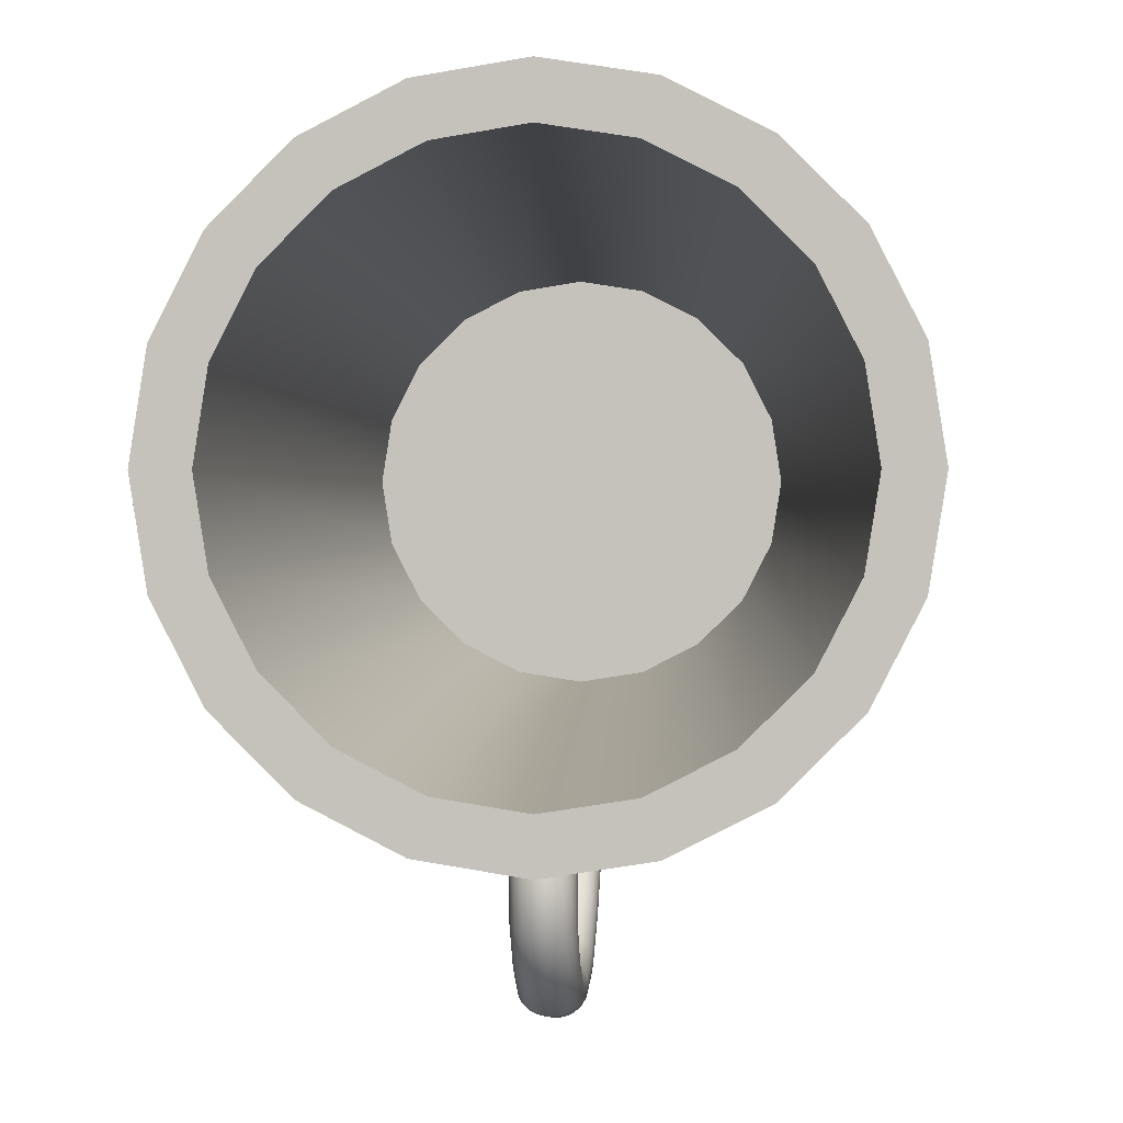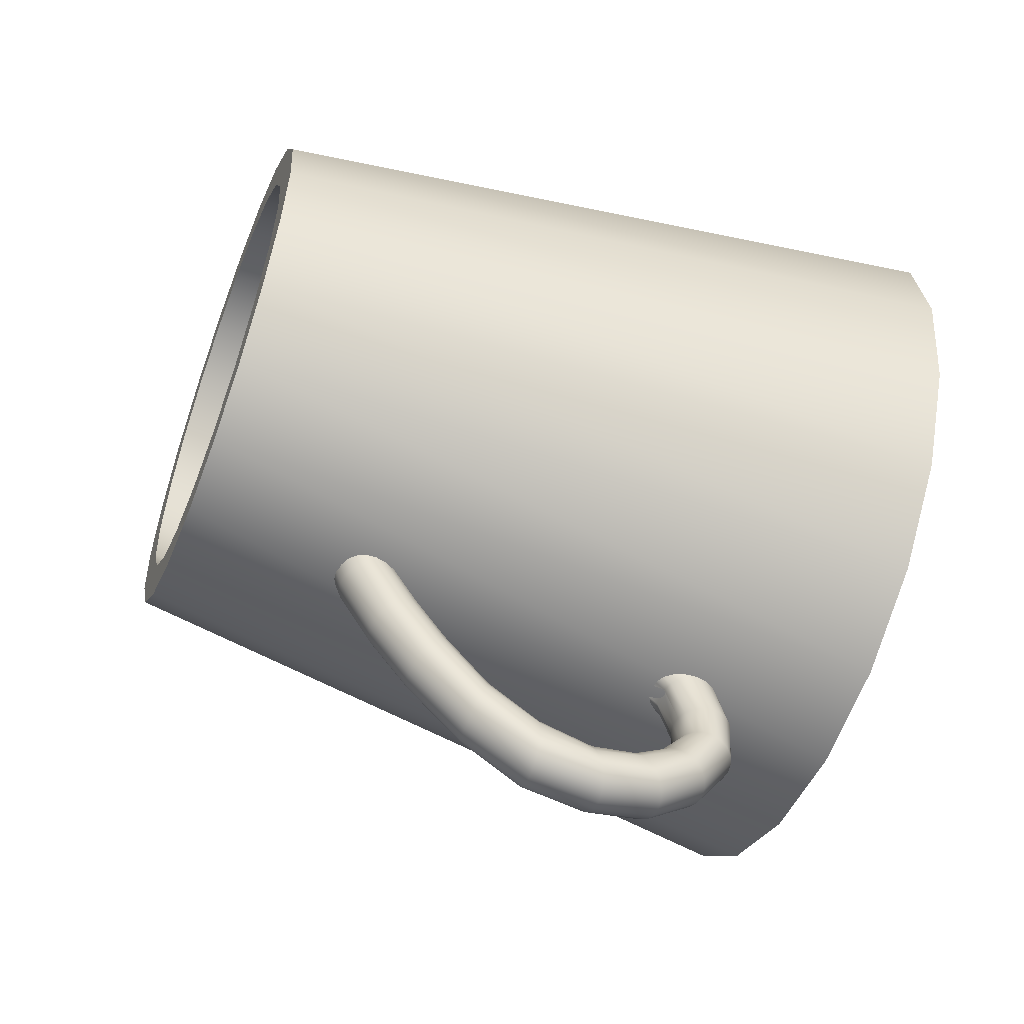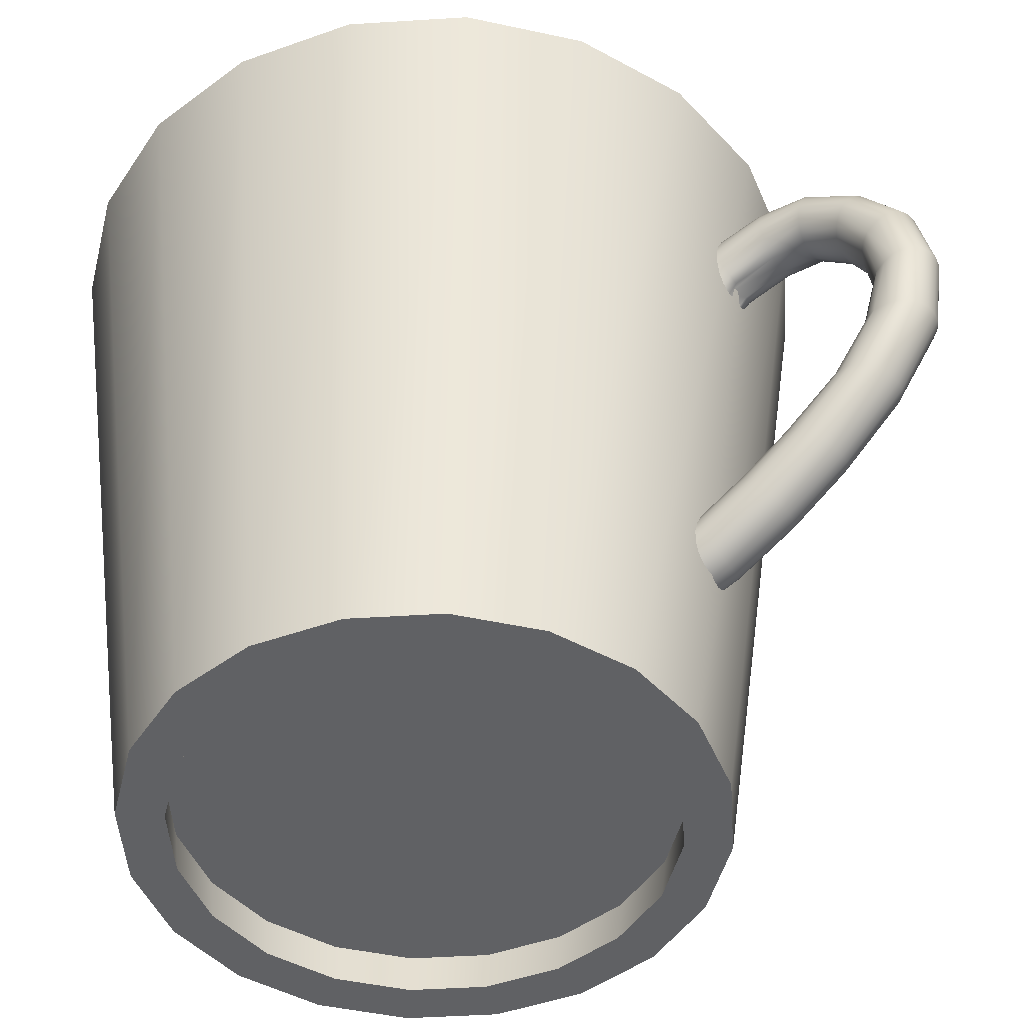
<metadata>
{"format":"obj","ext":"obj","renderer":"f3d","projection":"perspective","resolution":1024,"background":"white","views":[{"elev":0.8,"azim":-176.0,"up":"+Z"},{"elev":-55.5,"azim":68.9,"up":"+Z"},{"elev":-46.9,"azim":121.1,"up":"+Y"}]}
</metadata>
<code>
g default
v 23.4 -34.1 -1.641
v 22.29 -34.1 -8.676
v 19.06 -34.1 -15.02
v 14.02 -34.1 -20.06
v 7.674 -34.1 -23.29
v 0.6394 -34.1 -24.41
v -6.395 -34.1 -23.29
v -12.74 -34.1 -20.06
v -17.78 -34.1 -15.02
v -21.01 -34.1 -8.676
v -22.12 -34.1 -1.641
v -21.01 -34.1 5.393
v -17.78 -34.1 11.74
v -12.74 -34.1 16.78
v -6.395 -34.1 20.01
v 0.6394 -34.1 21.12
v 7.674 -34.1 20.01
v 14.02 -34.1 16.78
v 19.06 -34.1 11.74
v 22.29 -34.1 5.393
v 31.68 37.92 -1.641
v 30.16 37.92 -11.23
v 25.75 37.92 -19.89
v 18.88 37.92 -26.75
v 10.23 37.92 -31.16
v 0.6394 37.92 -32.68
v -8.953 37.92 -31.16
v -17.61 37.92 -26.75
v -24.47 37.92 -19.89
v -28.88 37.92 -11.23
v -30.4 37.92 -1.641
v -28.88 37.92 7.951
v -24.47 37.92 16.6
v -17.61 37.92 23.47
v -8.953 37.92 27.88
v 0.6394 37.92 29.4
v 10.23 37.92 27.88
v 18.88 37.92 23.47
v 25.75 37.92 16.6
v 30.16 37.92 7.951
v 37.59 37.92 -1.641
v 35.78 37.92 -13.06
v 30.53 37.92 -23.36
v 22.36 37.92 -31.53
v 12.06 37.92 -36.78
v 0.6394 37.92 -38.59
v -10.78 37.92 -36.78
v -21.08 37.92 -31.53
v -29.25 37.92 -23.36
v -34.5 37.92 -13.06
v -36.31 37.92 -1.642
v -34.5 37.92 9.776
v -29.25 37.92 20.08
v -21.08 37.92 28.25
v -10.78 37.92 33.5
v 0.6394 37.92 35.31
v 12.06 37.92 33.5
v 22.36 37.92 28.25
v 30.53 37.92 20.08
v 35.78 37.92 9.776
v 27.74 -34.1 -1.641
v 26.41 -34.1 -10.01
v 22.56 -34.1 -17.57
v 16.57 -34.1 -23.56
v 9.013 -34.1 -27.41
v 0.6394 -34.1 -28.74
v -7.734 -34.1 -27.41
v -15.29 -34.1 -23.56
v -21.28 -34.1 -17.57
v -25.13 -34.1 -10.01
v -26.46 -34.1 -1.642
v -25.13 -34.1 6.732
v -21.28 -34.1 14.29
v -15.29 -34.1 20.28
v -7.734 -34.1 24.13
v 0.6394 -34.1 25.46
v 9.013 -34.1 24.13
v 16.57 -34.1 20.28
v 22.56 -34.1 14.29
v 26.41 -34.1 6.732
g polySurface2 polySurface1
f 2 1 21 22
f 3 2 22 23
f 4 3 23 24
f 5 4 24 25
f 6 5 25 26
f 7 6 26 27
f 8 7 27 28
f 9 8 28 29
f 10 9 29 30
f 11 10 30 31
f 12 11 31 32
f 13 12 32 33
f 14 13 33 34
f 15 14 34 35
f 16 15 35 36
f 17 16 36 37
f 18 17 37 38
f 19 18 38 39
f 20 19 39 40
f 1 20 40 21
f 22 21 41 42
f 23 22 42 43
f 24 23 43 44
f 25 24 44 45
f 26 25 45 46
f 27 26 46 47
f 28 27 47 48
f 29 28 48 49
f 30 29 49 50
f 31 30 50 51
f 32 31 51 52
f 33 32 52 53
f 34 33 53 54
f 35 34 54 55
f 36 35 55 56
f 37 36 56 57
f 38 37 57 58
f 39 38 58 59
f 40 39 59 60
f 21 40 60 41
f 42 41 61 62
f 43 42 62 63
f 44 43 63 64
f 45 44 64 65
f 46 45 65 66
f 47 46 66 67
f 48 47 67 68
f 49 48 68 69
f 50 49 69 70
f 51 50 70 71
f 52 51 71 72
f 53 52 72 73
f 54 53 73 74
f 55 54 74 75
f 56 55 75 76
f 57 56 76 77
f 58 57 77 78
f 59 58 78 79
f 60 59 79 80
f 41 60 80 61
f 62 61 1 2
f 63 62 2 3
f 64 63 3 4
f 65 64 4 5
f 66 65 5 6
f 67 66 6 7
f 68 67 7 8
f 69 68 8 9
f 70 69 9 10
f 71 70 10 11
f 72 71 11 12
f 73 72 12 13
f 74 73 13 14
f 75 74 14 15
f 76 75 15 16
f 77 76 16 17
f 78 77 17 18
f 79 78 18 19
f 80 79 19 20
f 61 80 20 1
g default
v 0.1053 -12.7 -27.17
v 0.1289 -11.15 -30.52
v 0.1985 -8.494 -34.9
v 0.2938 -5.524 -39.31
v 0.3962 -1.2 -44.63
v 0.5087 3.84 -48.4
v 0.6216 9.07 -50.04
v 0.7241 13.5 -49.4
v 0.8009 17.12 -47.3
v 0.8437 19.82 -43.97
v 0.8504 19.89 -40.64
v 0.8376 19.07 -35.01
v 0.7653 16.7 -34.86
v 1.121 -12.88 -27.17
v 1.145 -11.32 -30.57
v 1.215 -8.638 -34.99
v 1.311 -5.634 -39.44
v 1.414 -1.267 -44.78
v 1.528 3.82 -48.55
v 1.642 9.097 -50.18
v 1.745 13.57 -49.52
v 1.823 17.22 -47.38
v 1.866 19.94 -44.01
v 1.873 20.02 -40.64
v 1.85 18.73 -36.48
v 1.787 16.79 -34.77
v 2.031 -13.34 -27.18
v 2.055 -11.76 -30.72
v 2.126 -9.011 -35.27
v 2.225 -5.908 -39.8
v 2.331 -1.416 -45.21
v 2.447 3.807 -49
v 2.564 9.22 -50.6
v 2.67 13.81 -49.87
v 2.75 17.57 -47.64
v 2.794 20.34 -44.14
v 2.801 20.44 -40.63
v 2.778 19.13 -36.34
v 2.714 17.13 -34.5
v 2.745 -14.04 -27.2
v 2.77 -12.42 -30.95
v 2.844 -9.577 -35.69
v 2.946 -6.319 -40.38
v 3.056 -1.634 -45.87
v 3.177 3.802 -49.69
v 3.298 9.427 -51.26
v 3.408 14.21 -50.43
v 3.491 18.11 -48.03
v 3.538 20.98 -44.34
v 3.546 21.11 -40.61
v 3.522 19.76 -36.11
v 3.455 17.66 -34.07
v 3.195 -14.92 -27.22
v 3.221 -13.25 -31.24
v 3.298 -10.28 -36.22
v 3.403 -6.827 -41.1
v 3.519 -1.899 -46.71
v 3.646 3.806 -50.57
v 3.771 9.63 -52.31
v 3.888 14.72 -51.12
v 3.974 19.03 -48.6
v 4.024 21.8 -44.59
v 4.033 21.97 -40.59
v 4.008 20.57 -35.82
v 3.939 18.35 -33.54
v 3.336 -15.88 -27.24
v 3.363 -14.16 -31.56
v 3.442 -11.05 -36.81
v 3.553 -7.383 -41.9
v 3.674 -2.185 -47.64
v 3.805 3.692 -51.95
v 3.939 9.937 -53.23
v 4.059 15.48 -52.31
v 4.153 19.82 -49.15
v 4.205 22.72 -44.87
v 4.215 22.93 -40.57
v 4.189 21.48 -35.49
v 4.117 19.11 -32.95
v 3.154 -16.84 -27.26
v 3.182 -15.07 -31.88
v 3.264 -11.82 -37.4
v 3.379 -7.932 -42.69
v 3.506 -2.464 -48.57
v 3.643 3.711 -52.93
v 3.785 10.25 -54.14
v 3.91 16.06 -53.09
v 4.008 20.61 -49.7
v 4.064 23.64 -45.15
v 4.074 23.89 -40.54
v 4.047 22.39 -35.17
v 3.972 19.88 -32.36
v 2.666 -17.7 -27.29
v 2.696 -15.88 -32.17
v 2.781 -12.5 -37.93
v 2.9 -8.42 -43.42
v 3.033 -2.709 -49.41
v 3.175 3.735 -53.8
v 3.322 10.54 -54.97
v 3.453 16.59 -53.78
v 3.555 21.32 -50.2
v 3.613 24.48 -45.4
v 3.625 24.77 -40.52
v 3.596 23.22 -34.88
v 3.518 20.58 -31.83
v 1.922 -18.37 -27.3
v 1.952 -16.51 -32.4
v 2.04 -13.03 -38.35
v 2.162 -8.8 -43.99
v 2.299 -2.895 -50.08
v 2.446 3.761 -54.5
v 2.598 10.78 -55.63
v 2.732 17.02 -54.34
v 2.838 21.9 -50.6
v 2.898 25.15 -45.6
v 2.91 25.47 -40.51
v 2.881 23.89 -34.65
v 2.801 21.15 -31.41
v 0.9933 -18.79 -27.31
v 1.024 -16.91 -32.55
v 1.113 -13.37 -38.62
v 1.237 -9.034 -44.36
v 1.377 -3.005 -50.51
v 1.527 3.788 -54.94
v 1.682 10.94 -56.05
v 1.819 17.3 -54.69
v 1.927 22.28 -50.85
v 1.988 25.59 -45.73
v 2 25.93 -40.5
v 1.971 24.33 -34.5
v 1.889 21.52 -31.14
v -0.029 -18.92 -27.32
v 0.001813 -17.03 -32.6
v 0.09111 -13.47 -38.72
v 0.2166 -9.099 -44.48
v 0.3567 -3.028 -50.66
v 0.5081 3.813 -55.1
v 0.6637 11.02 -56.2
v 0.8019 17.42 -54.81
v 0.9102 22.43 -50.94
v 0.9721 25.76 -45.77
v 0.9847 26.11 -40.49
v 0.9547 24.49 -34.45
v 0.8727 21.67 -31.05
v -1.045 -18.75 -27.31
v -1.014 -16.87 -32.55
v -0.9252 -13.32 -38.62
v -0.8005 -8.99 -44.36
v -0.6613 -2.961 -50.51
v -0.5109 3.832 -54.94
v -0.3564 10.99 -56.05
v -0.2191 17.35 -54.69
v -0.1115 22.33 -50.85
v -0.05004 25.64 -45.73
v -0.03757 25.98 -40.5
v -0.06738 24.37 -34.5
v -0.1489 21.57 -31.14
v -1.954 -18.28 -27.3
v -1.924 -16.43 -32.4
v -1.837 -12.95 -38.35
v -1.714 -8.716 -43.99
v -1.578 -2.811 -50.08
v -1.43 3.845 -54.5
v -1.279 10.87 -55.63
v -1.144 17.1 -54.34
v -1.038 21.99 -50.6
v -0.9784 25.23 -45.6
v -0.9663 25.56 -40.51
v -0.9956 23.97 -34.65
v -1.076 21.23 -31.41
v -2.669 -17.58 -27.29
v -2.64 -15.76 -32.17
v -2.554 -12.38 -37.93
v -2.435 -8.305 -43.42
v -2.303 -2.593 -49.41
v -2.16 3.85 -53.8
v -2.013 10.66 -54.97
v -1.882 16.7 -53.78
v -1.78 21.45 -50.18
v -1.722 24.59 -45.4
v -1.711 24.88 -40.52
v -1.739 23.34 -34.88
v -1.817 20.7 -31.83
v -3.119 -16.7 -27.26
v -3.089 -15 -31.71
v -3.008 -11.68 -37.4
v -2.893 -7.796 -42.69
v -2.766 -2.328 -48.57
v -2.629 3.847 -52.93
v -2.487 10.39 -54.14
v -2.362 16.19 -53.09
v -2.264 20.75 -49.68
v -2.208 23.77 -45.15
v -2.198 24.03 -40.54
v -2.225 22.53 -35.17
v -2.301 20.02 -32.36
v -3.259 -15.74 -27.24
v -3.232 -14.2 -31.5
v -3.153 -10.91 -36.81
v -3.042 -7.241 -41.9
v -2.921 -2.043 -47.64
v -2.79 3.873 -51.83
v -2.656 10.08 -53.23
v -2.536 15.62 -52.31
v -2.442 19.97 -49.13
v -2.39 22.86 -44.87
v -2.38 23.07 -40.57
v -2.406 21.62 -35.49
v -2.479 19.25 -32.95
v -3.077 -14.78 -27.22
v -3.051 -13.12 -31.24
v -2.975 -10.14 -36.22
v -2.869 -6.692 -41.1
v -2.754 -1.764 -46.71
v -2.629 3.854 -50.86
v -2.501 9.765 -52.31
v -2.388 15.01 -51.65
v -2.298 19.17 -48.6
v -2.248 21.94 -44.59
v -2.239 22.11 -40.59
v -2.265 20.71 -35.82
v -2.334 18.48 -33.54
v -2.59 -13.93 -27.2
v -2.565 -12.31 -30.95
v -2.491 -9.461 -35.69
v -2.39 -6.204 -40.38
v -2.28 -1.519 -45.87
v -2.159 3.918 -49.69
v -2.037 9.542 -51.26
v -1.927 14.32 -50.43
v -1.845 18.45 -48.1
v -1.798 21.1 -44.34
v -1.79 21.23 -40.61
v -1.814 19.88 -36.11
v -1.88 17.78 -34.07
v -1.846 -13.25 -27.18
v -1.821 -11.67 -30.72
v -1.75 -8.927 -35.27
v -1.652 -5.824 -39.8
v -1.546 -1.333 -45.21
v -1.429 3.891 -49
v -1.312 9.304 -50.6
v -1.206 13.9 -49.87
v -1.127 17.65 -47.64
v -1.082 20.43 -44.14
v -1.075 20.53 -40.63
v -1.098 19.21 -36.34
v -1.163 17.21 -34.5
v -0.917 -12.83 -27.17
v -0.8932 -11.27 -30.57
v -0.8231 -8.594 -34.99
v -0.7271 -5.59 -39.44
v -0.6238 -1.223 -44.78
v -0.5102 3.864 -48.55
v -0.3963 9.141 -50.18
v -0.2929 13.61 -49.52
v -0.2154 17.27 -47.38
v -0.1721 19.98 -44.01
v -0.1653 20.06 -40.64
v -0.1882 18.77 -36.48
v -0.251 16.84 -34.77
g polySurface1 polySurface3
f 82 81 94 95
f 83 82 95 96
f 84 83 96 97
f 85 84 97 98
f 86 85 98 99
f 87 86 99 100
f 88 87 100 101
f 89 88 101 102
f 90 89 102 103
f 91 90 103 104
f 92 91 104 105
f 93 92 105 106
f 95 94 107 108
f 96 95 108 109
f 97 96 109 110
f 98 97 110 111
f 99 98 111 112
f 100 99 112 113
f 101 100 113 114
f 102 101 114 115
f 103 102 115 116
f 104 103 116 117
f 105 104 117 118
f 106 105 118 119
f 108 107 120 121
f 109 108 121 122
f 110 109 122 123
f 111 110 123 124
f 112 111 124 125
f 113 112 125 126
f 114 113 126 127
f 115 114 127 128
f 116 115 128 129
f 117 116 129 130
f 118 117 130 131
f 119 118 131 132
f 121 120 133 134
f 122 121 134 135
f 123 122 135 136
f 124 123 136 137
f 125 124 137 138
f 126 125 138 139
f 127 126 139 140
f 128 127 140 141
f 129 128 141 142
f 130 129 142 143
f 131 130 143 144
f 132 131 144 145
f 134 133 146 147
f 135 134 147 148
f 136 135 148 149
f 137 136 149 150
f 138 137 150 151
f 139 138 151 152
f 140 139 152 153
f 141 140 153 154
f 142 141 154 155
f 143 142 155 156
f 144 143 156 157
f 145 144 157 158
f 147 146 159 160
f 148 147 160 161
f 149 148 161 162
f 150 149 162 163
f 151 150 163 164
f 152 151 164 165
f 153 152 165 166
f 154 153 166 167
f 155 154 167 168
f 156 155 168 169
f 157 156 169 170
f 158 157 170 171
f 160 159 172 173
f 161 160 173 174
f 162 161 174 175
f 163 162 175 176
f 164 163 176 177
f 165 164 177 178
f 166 165 178 179
f 167 166 179 180
f 168 167 180 181
f 169 168 181 182
f 170 169 182 183
f 171 170 183 184
f 173 172 185 186
f 174 173 186 187
f 175 174 187 188
f 176 175 188 189
f 177 176 189 190
f 178 177 190 191
f 179 178 191 192
f 180 179 192 193
f 181 180 193 194
f 182 181 194 195
f 183 182 195 196
f 184 183 196 197
f 186 185 198 199
f 187 186 199 200
f 188 187 200 201
f 189 188 201 202
f 190 189 202 203
f 191 190 203 204
f 192 191 204 205
f 193 192 205 206
f 194 193 206 207
f 195 194 207 208
f 196 195 208 209
f 197 196 209 210
f 199 198 211 212
f 200 199 212 213
f 201 200 213 214
f 202 201 214 215
f 203 202 215 216
f 204 203 216 217
f 205 204 217 218
f 206 205 218 219
f 207 206 219 220
f 208 207 220 221
f 209 208 221 222
f 210 209 222 223
f 212 211 224 225
f 213 212 225 226
f 214 213 226 227
f 215 214 227 228
f 216 215 228 229
f 217 216 229 230
f 218 217 230 231
f 219 218 231 232
f 220 219 232 233
f 221 220 233 234
f 222 221 234 235
f 223 222 235 236
f 225 224 237 238
f 226 225 238 239
f 227 226 239 240
f 228 227 240 241
f 229 228 241 242
f 230 229 242 243
f 231 230 243 244
f 232 231 244 245
f 233 232 245 246
f 234 233 246 247
f 235 234 247 248
f 236 235 248 249
f 238 237 250 251
f 239 238 251 252
f 240 239 252 253
f 241 240 253 254
f 242 241 254 255
f 243 242 255 256
f 244 243 256 257
f 245 244 257 258
f 246 245 258 259
f 247 246 259 260
f 248 247 260 261
f 249 248 261 262
f 251 250 263 264
f 252 251 264 265
f 253 252 265 266
f 254 253 266 267
f 255 254 267 268
f 256 255 268 269
f 257 256 269 270
f 258 257 270 271
f 259 258 271 272
f 260 259 272 273
f 261 260 273 274
f 262 261 274 275
f 264 263 276 277
f 265 264 277 278
f 266 265 278 279
f 267 266 279 280
f 268 267 280 281
f 269 268 281 282
f 270 269 282 283
f 271 270 283 284
f 272 271 284 285
f 273 272 285 286
f 274 273 286 287
f 275 274 287 288
f 277 276 289 290
f 278 277 290 291
f 279 278 291 292
f 280 279 292 293
f 281 280 293 294
f 282 281 294 295
f 283 282 295 296
f 284 283 296 297
f 285 284 297 298
f 286 285 298 299
f 287 286 299 300
f 288 287 300 301
f 290 289 302 303
f 291 290 303 304
f 292 291 304 305
f 293 292 305 306
f 294 293 306 307
f 295 294 307 308
f 296 295 308 309
f 297 296 309 310
f 298 297 310 311
f 299 298 311 312
f 300 299 312 313
f 301 300 313 314
f 303 302 315 316
f 304 303 316 317
f 305 304 317 318
f 306 305 318 319
f 307 306 319 320
f 308 307 320 321
f 309 308 321 322
f 310 309 322 323
f 311 310 323 324
f 312 311 324 325
f 313 312 325 326
f 314 313 326 327
f 316 315 328 329
f 317 316 329 330
f 318 317 330 331
f 319 318 331 332
f 320 319 332 333
f 321 320 333 334
f 322 321 334 335
f 323 322 335 336
f 324 323 336 337
f 325 324 337 338
f 326 325 338 339
f 327 326 339 340
f 329 328 81 82
f 330 329 82 83
f 331 330 83 84
f 332 331 84 85
f 333 332 85 86
f 334 333 86 87
f 335 334 87 88
f 336 335 88 89
f 337 336 89 90
f 338 337 90 91
f 339 338 91 92
f 340 339 92 93
g default
v 24.54 -30.06 -9.429
v 20.98 -30.06 -16.42
v 15.43 -30.06 -21.97
v 8.433 -30.06 -25.54
v 0.6803 -30.06 -26.76
v -7.072 -30.06 -25.54
v -14.07 -30.06 -21.97
v -19.62 -30.06 -16.42
v -23.18 -30.06 -9.429
v -24.41 -30.06 -1.677
v -23.18 -30.06 6.075
v -19.62 -30.06 13.07
v -14.07 -30.06 18.62
v -7.072 -30.06 22.18
v 0.6803 -30.06 23.41
v 8.433 -30.06 22.18
v 15.43 -30.06 18.62
v 20.98 -30.06 13.07
v 24.54 -30.06 6.075
v 25.77 -30.06 -1.677
v 24.54 -30.06 -9.429
v 20.98 -30.06 -16.42
v 15.43 -30.06 -21.97
v 8.433 -30.06 -25.54
v 0.6803 -30.06 -26.76
v -7.072 -30.06 -25.54
v -14.07 -30.06 -21.97
v -19.62 -30.06 -16.42
v -23.18 -30.06 -9.429
v -24.41 -30.06 -1.677
v -23.18 -30.06 6.075
v -19.62 -30.06 13.07
v -14.07 -30.06 18.62
v -7.072 -30.06 22.18
v 0.6803 -30.06 23.41
v 8.433 -30.06 22.18
v 15.43 -30.06 18.62
v 20.98 -30.06 13.07
v 24.54 -30.06 6.075
v 25.77 -30.06 -1.677
v 0.6803 -30.06 -1.677
v 0.6803 -30.06 -1.677
g pCylinder1
f 341 342 362 361
f 342 343 363 362
f 343 344 364 363
f 344 345 365 364
f 345 346 366 365
f 346 347 367 366
f 347 348 368 367
f 348 349 369 368
f 349 350 370 369
f 350 351 371 370
f 351 352 372 371
f 352 353 373 372
f 353 354 374 373
f 354 355 375 374
f 355 356 376 375
f 356 357 377 376
f 357 358 378 377
f 358 359 379 378
f 359 360 380 379
f 360 341 361 380
f 342 341 381
f 343 342 381
f 344 343 381
f 345 344 381
f 346 345 381
f 347 346 381
f 348 347 381
f 349 348 381
f 350 349 381
f 351 350 381
f 352 351 381
f 353 352 381
f 354 353 381
f 355 354 381
f 356 355 381
f 357 356 381
f 358 357 381
f 359 358 381
f 360 359 381
f 341 360 381
f 361 362 382
f 362 363 382
f 363 364 382
f 364 365 382
f 365 366 382
f 366 367 382
f 367 368 382
f 368 369 382
f 369 370 382
f 370 371 382
f 371 372 382
f 372 373 382
f 373 374 382
f 374 375 382
f 375 376 382
f 376 377 382
f 377 378 382
f 378 379 382
f 379 380 382
f 380 361 382

</code>
